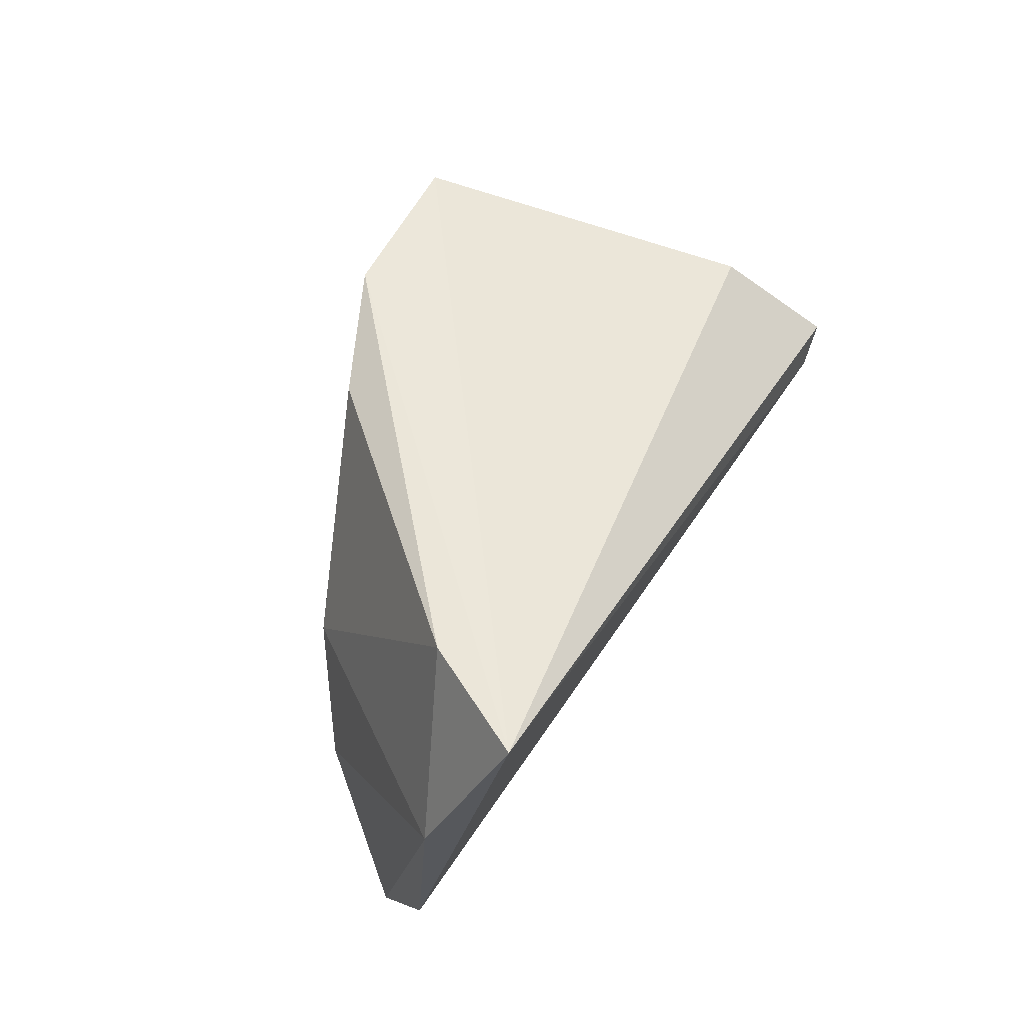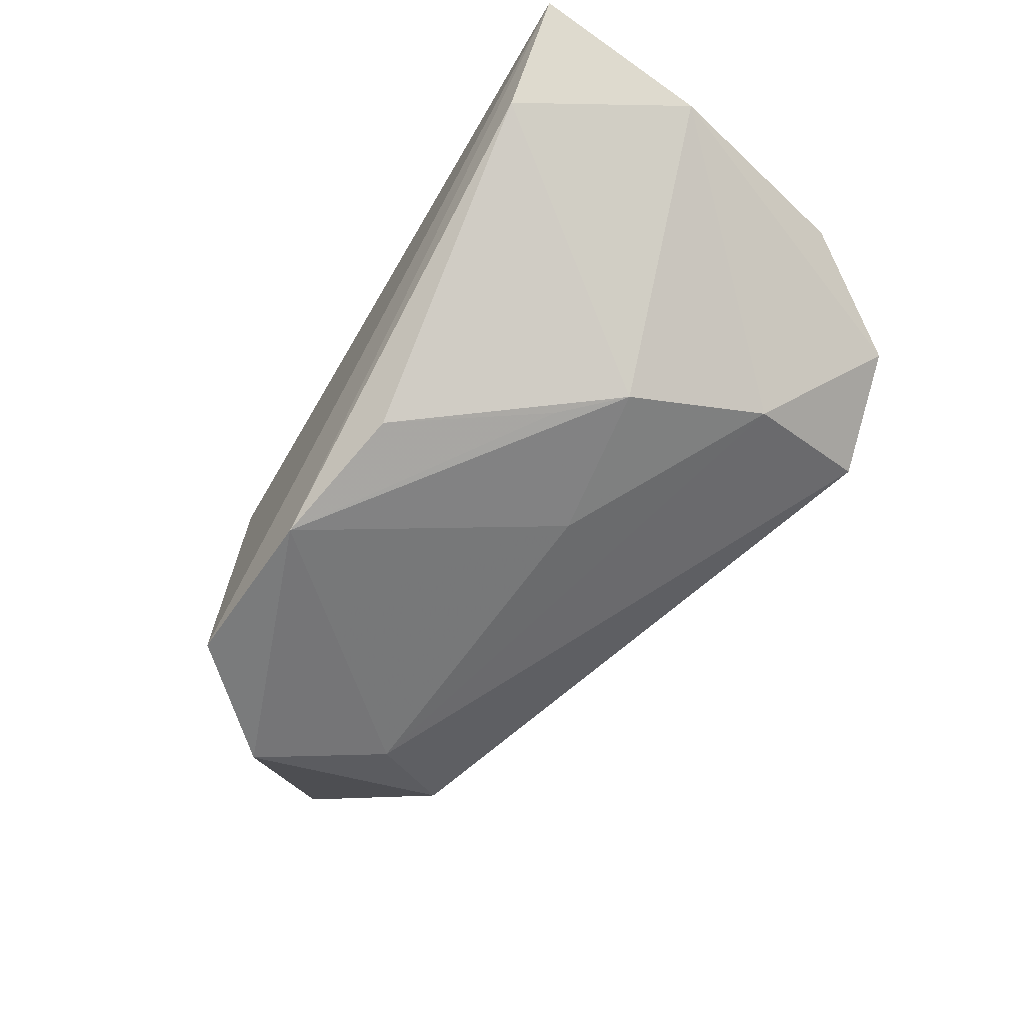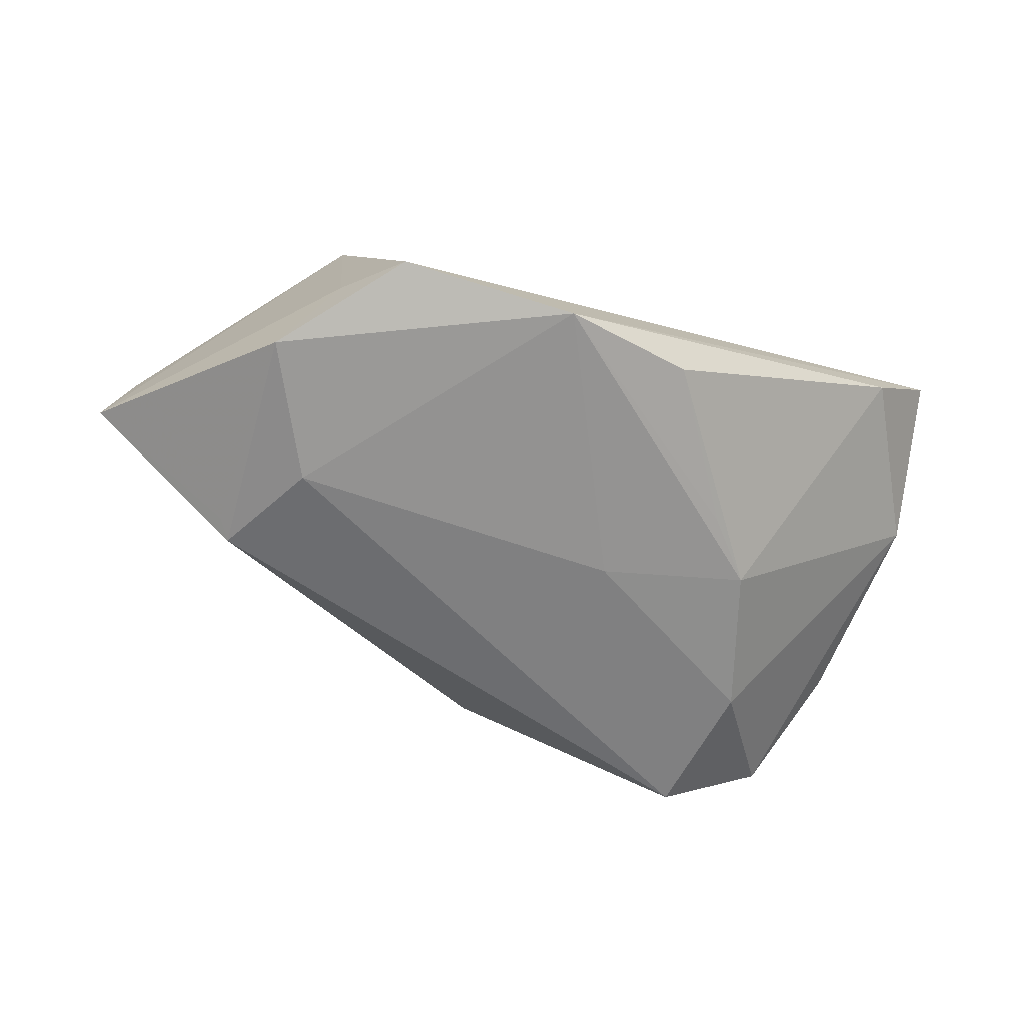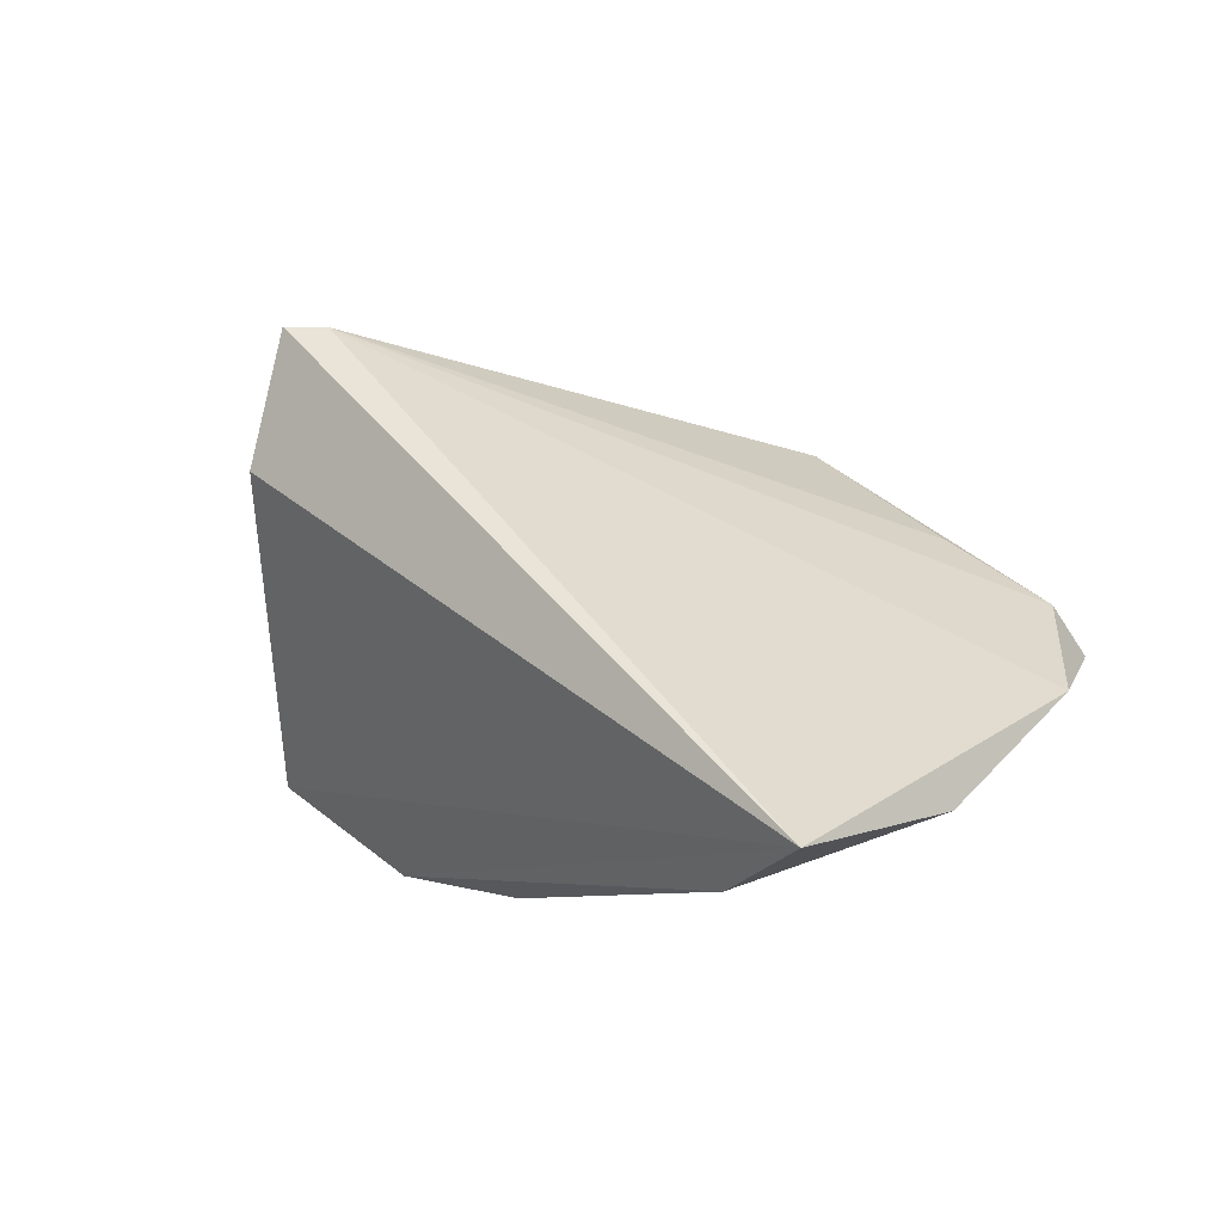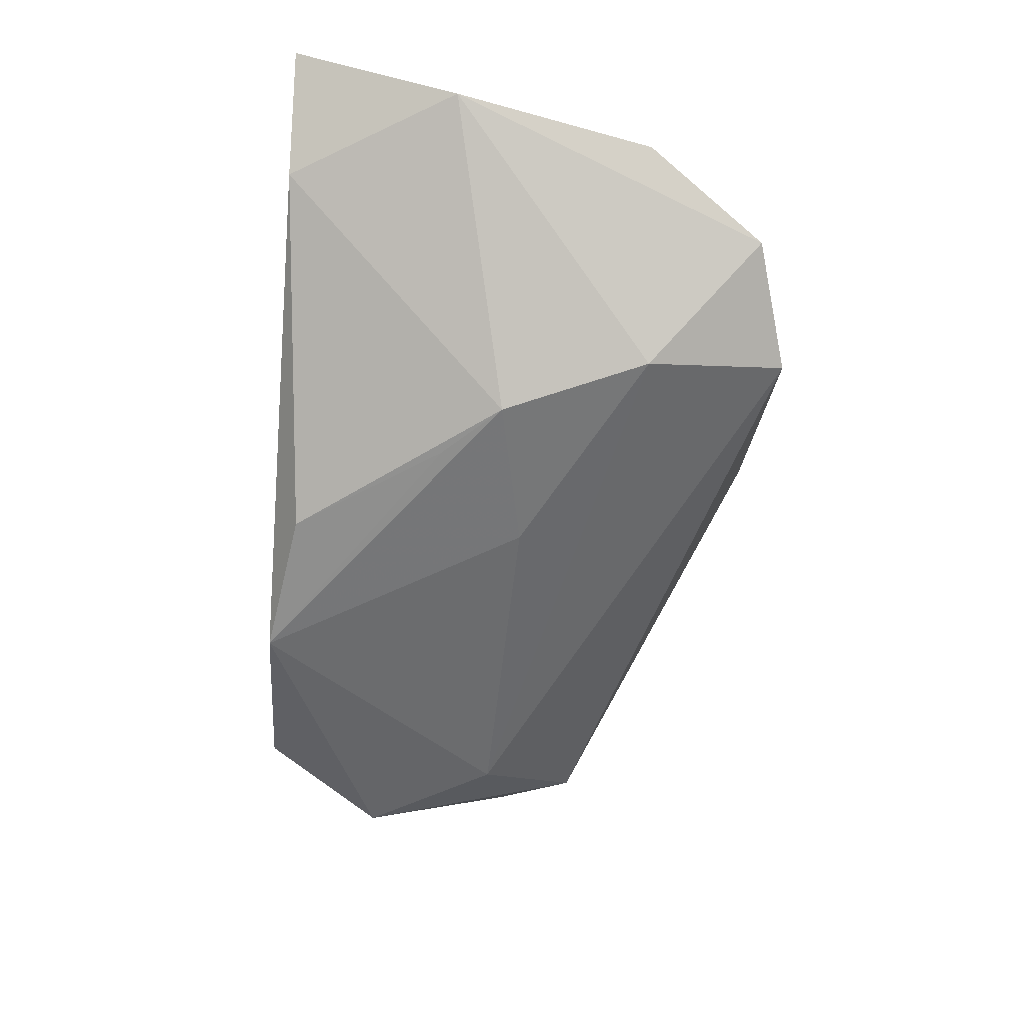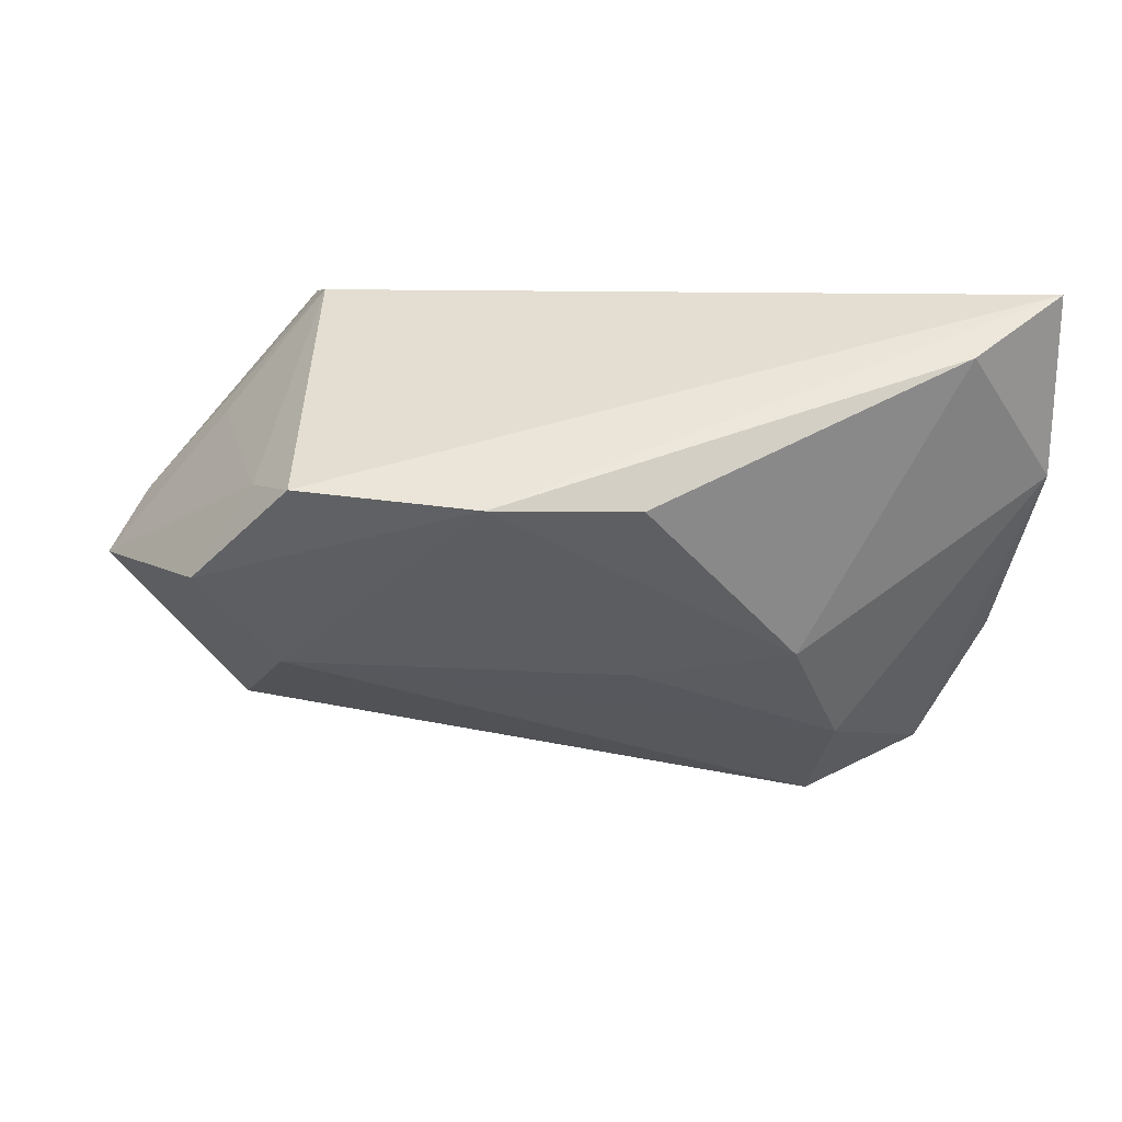
<metadata>
{"format":"obj","ext":"obj","renderer":"f3d","projection":"perspective","resolution":1024,"background":"white","views":[{"elev":49.1,"azim":-62.9,"up":"+Y"},{"elev":-50.6,"azim":-124.7,"up":"+Z"},{"elev":-76.2,"azim":160.9,"up":"+Z"},{"elev":42.9,"azim":-135.9,"up":"+Z"},{"elev":-41.6,"azim":-94.5,"up":"+Z"},{"elev":48.0,"azim":-166.2,"up":"+Y"}]}
</metadata>
<code>
v -0.01235 0.02332 -0.01799
v -0.00255 -0.03644 0.004374
v 0.04005 0.007813 0.02486
v -0.03562 -0.01886 -0.009513
v -0.02385 0.00561 -0.01508
v 0.03185 0.01931 -0.02062
v -0.05168 -0.0181 0.01194
v -0.04412 0.02621 0.01173
v 0.03623 0.004278 0.02486
v -0.0404 -0.03167 0.007644
v 0.05695 -0.007866 -0.01171
v 0.03793 0.01417 0.01408
v -0.01183 -0.00502 -0.01783
v 0.03442 0.01876 0.01344
v -0.05517 0.005999 0.01547
v 0.03715 -0.01326 -0.02258
v 0.02522 0.02579 -0.02629
v -0.03001 -0.001405 -0.01318
v 0.04402 0.007542 0.001052
v 0.01987 -0.02347 0.003284
v -0.02534 -0.03211 0.007623
v 0.02882 -0.003799 -0.02665
v 0.03545 -0.01562 -0.02301
v -0.03272 -0.03612 -0.005928
v -0.05283 0.02632 0.02486
v 0.03694 0.01182 -0.02937
v 0.003725 0.02632 -0.02472
v 0.05469 -0.00505 -0.002706
v -0.04525 -0.03209 0.002806
f 7 9 25
f 27 25 17
f 14 17 25
f 7 25 15
f 8 25 27
f 27 1 8
f 8 15 25
f 18 8 1
f 15 8 18
f 10 9 7
f 24 2 10
f 17 14 6
f 27 17 26
f 26 22 27
f 26 6 11
f 17 6 26
f 11 2 23
f 22 26 23
f 23 2 24
f 24 22 23
f 5 1 27
f 27 18 5
f 5 18 1
f 27 22 13
f 13 18 27
f 29 10 7
f 24 10 29
f 7 15 29
f 9 2 20
f 20 28 9
f 20 2 11
f 11 28 20
f 9 28 3
f 3 25 9
f 3 14 25
f 21 2 9
f 9 10 21
f 21 10 2
f 11 6 19
f 19 6 14
f 19 28 11
f 14 28 19
f 16 26 11
f 11 23 16
f 16 23 26
f 18 13 4
f 24 29 4
f 4 22 24
f 4 13 22
f 15 18 4
f 4 29 15
f 12 28 14
f 14 3 12
f 12 3 28

</code>
